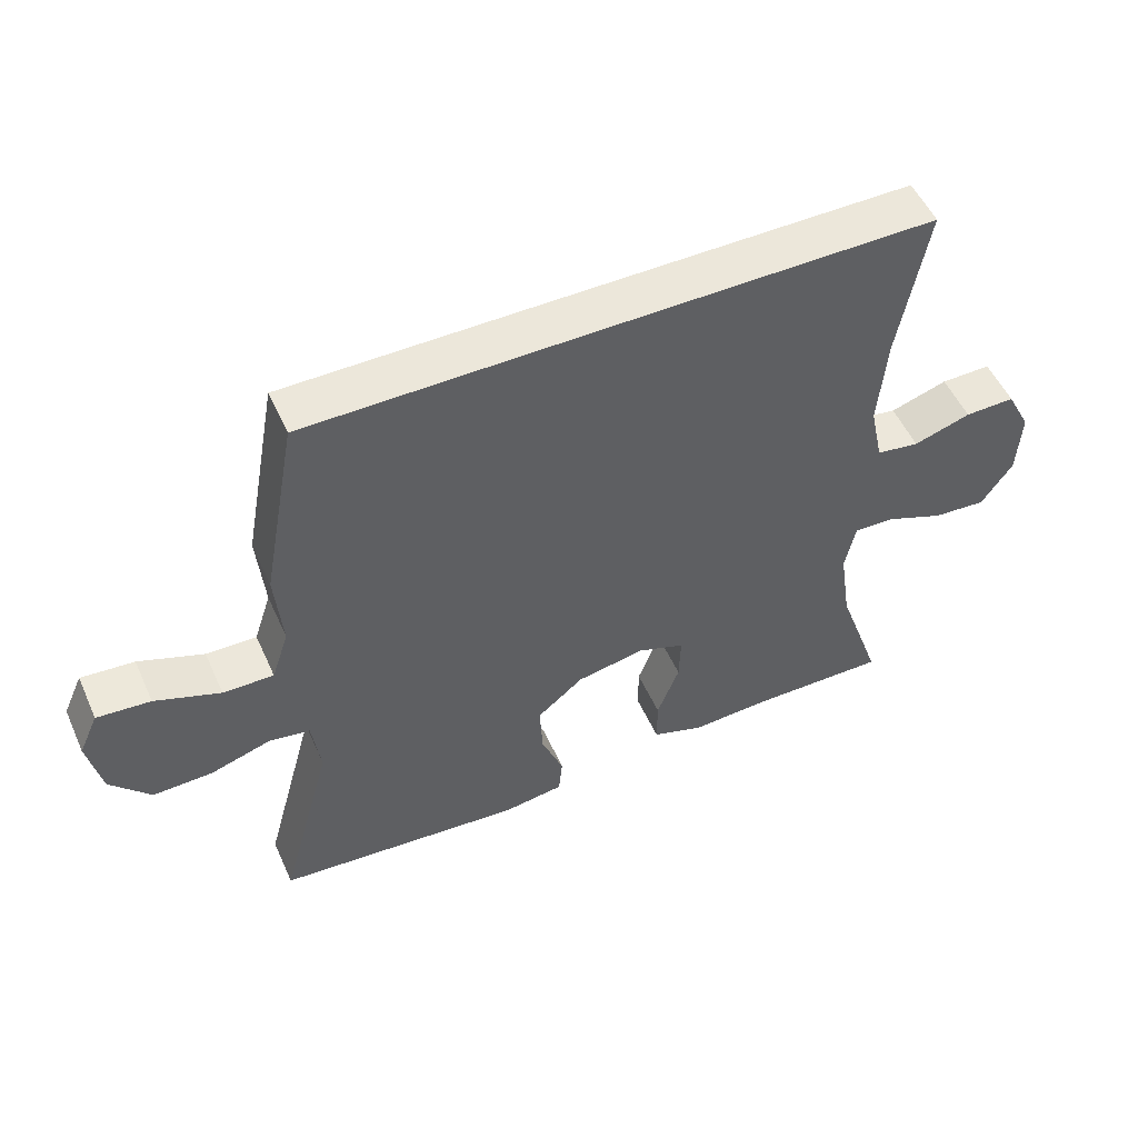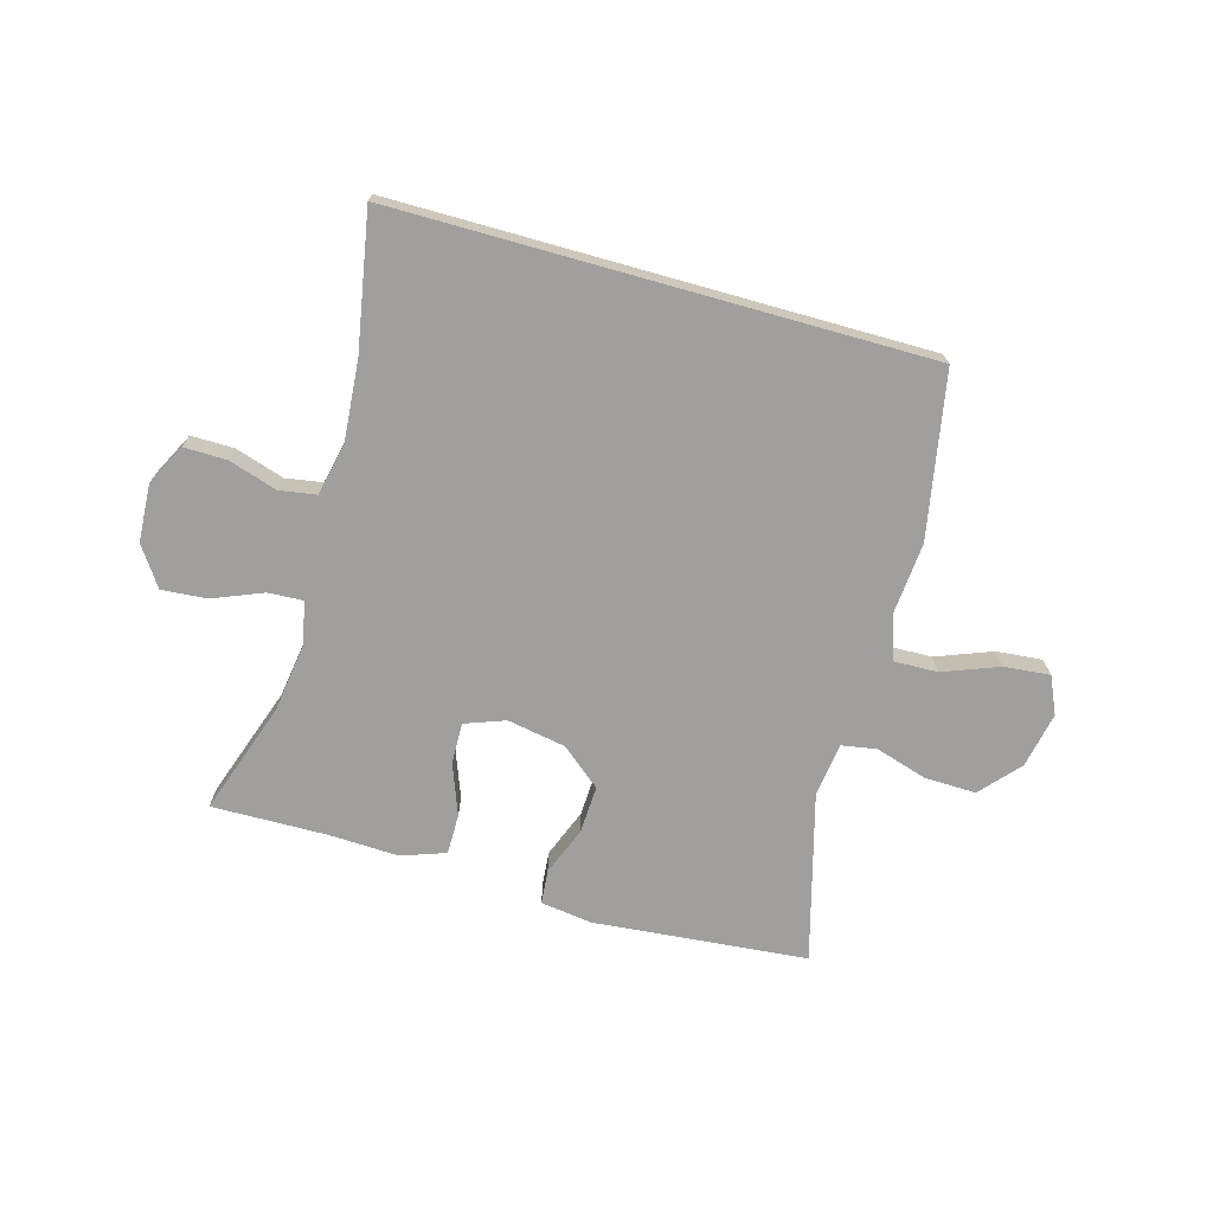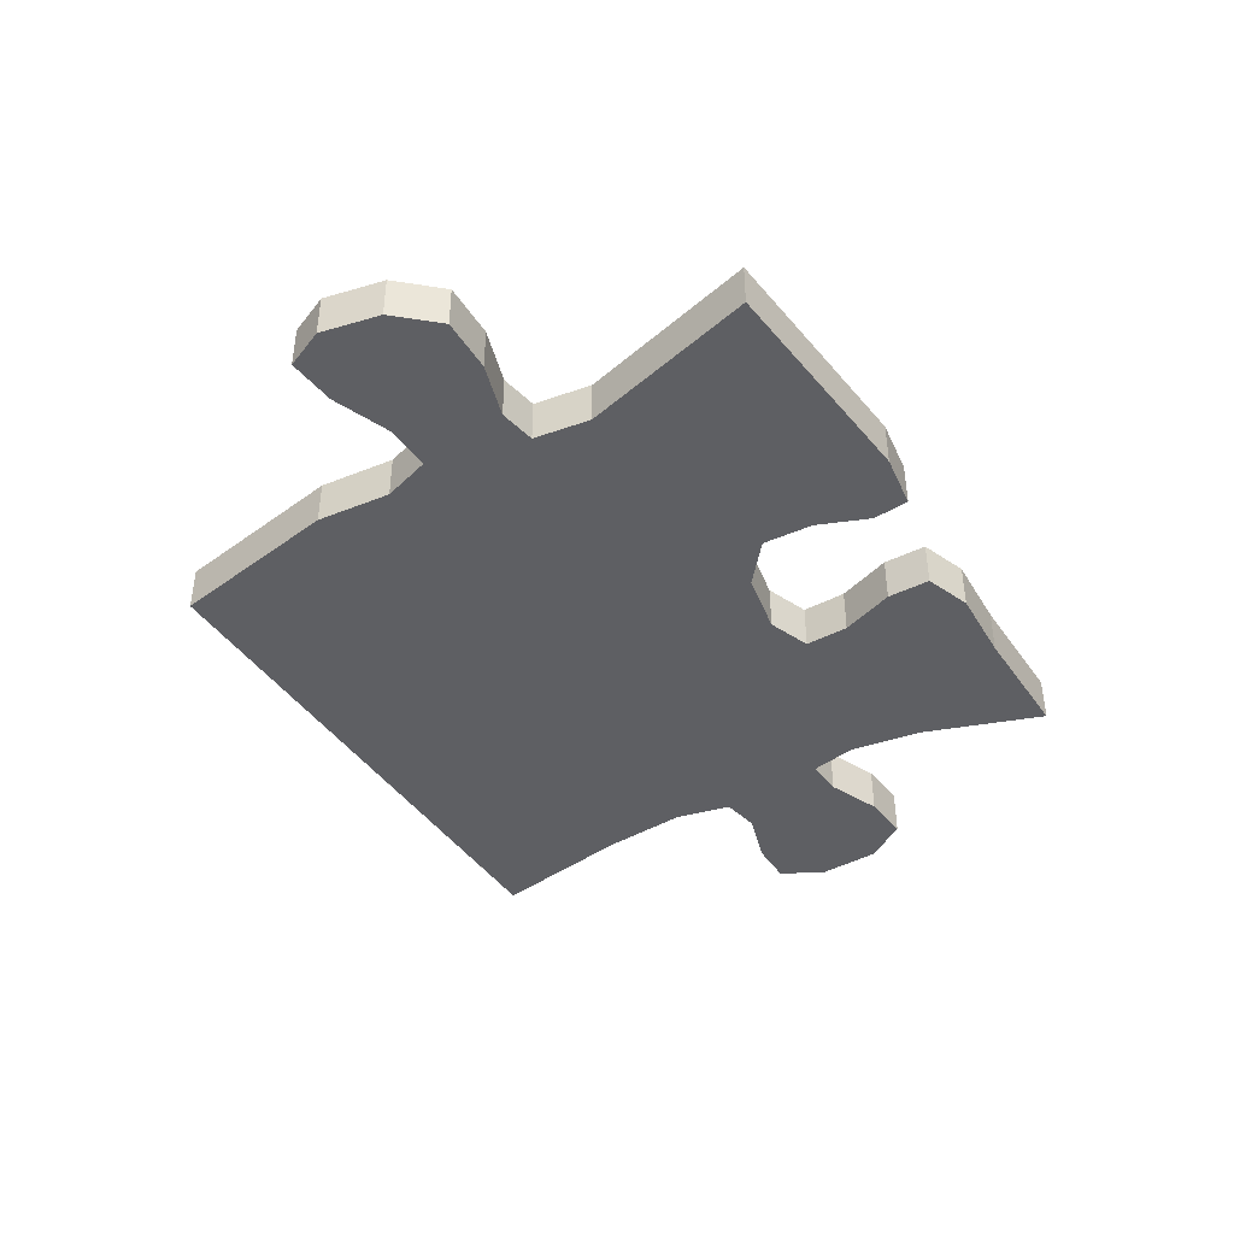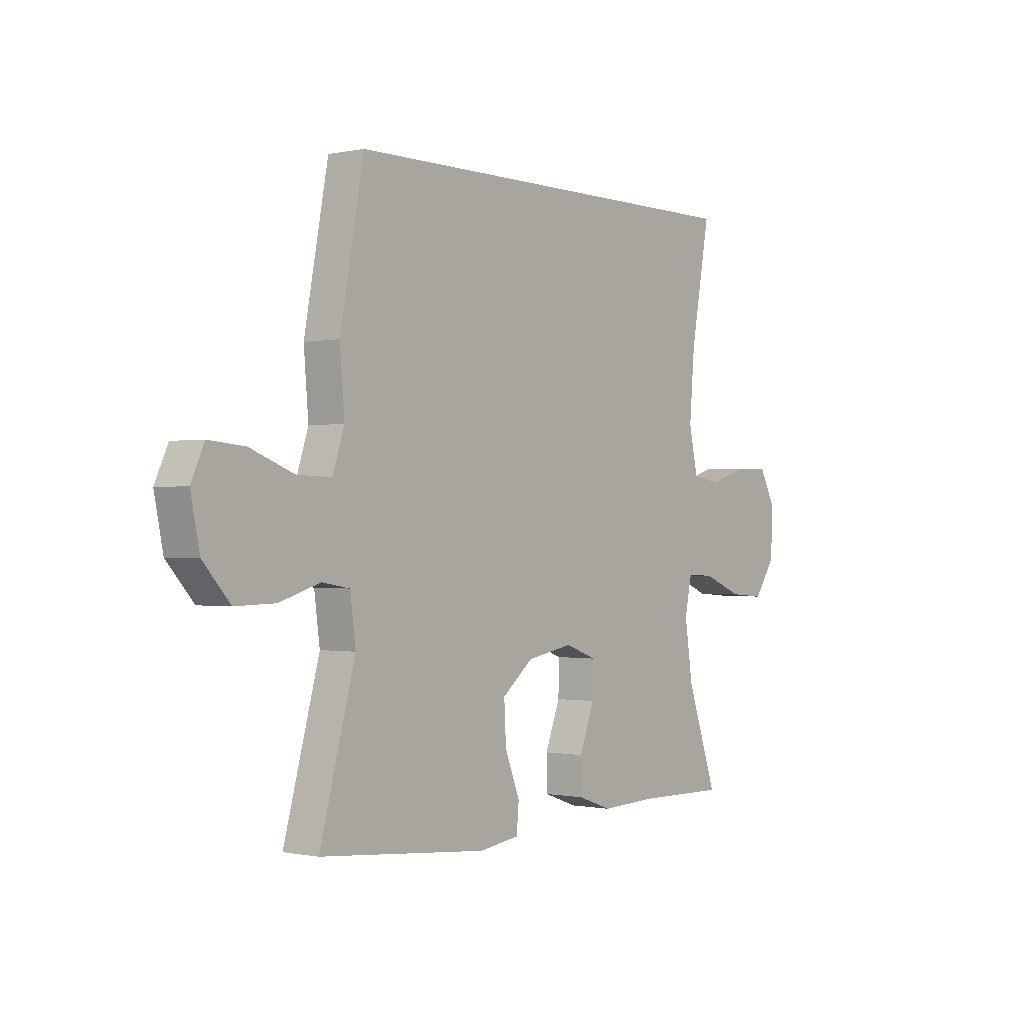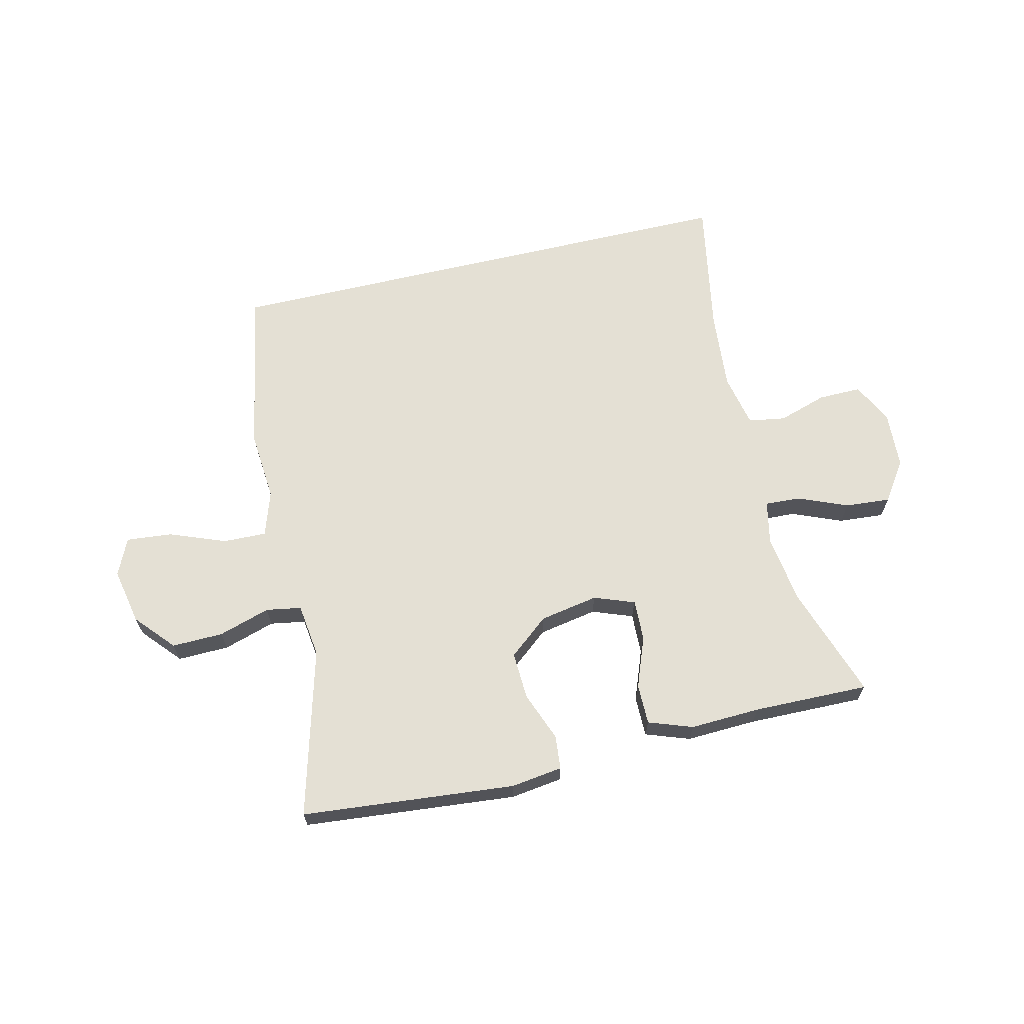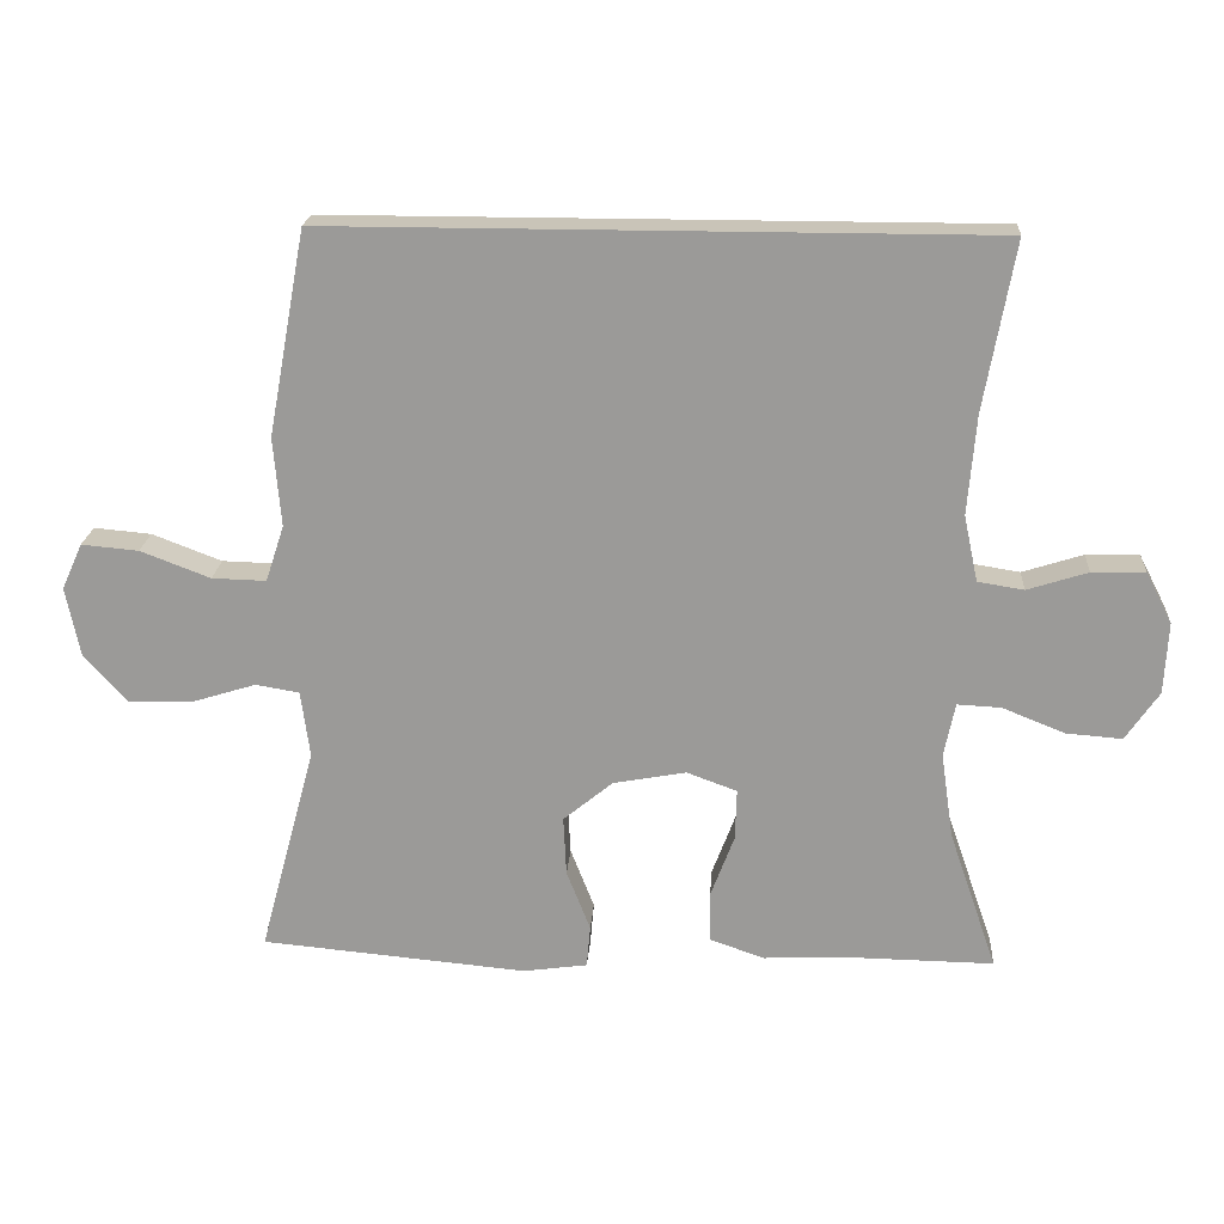
<metadata>
{"format":"obj","ext":"obj","renderer":"f3d","projection":"perspective","resolution":1024,"background":"white","views":[{"elev":52.6,"azim":156.0,"up":"+Z"},{"elev":-71.3,"azim":-15.7,"up":"+Y"},{"elev":-41.5,"azim":121.0,"up":"+Y"},{"elev":-0.5,"azim":128.3,"up":"+Z"},{"elev":66.0,"azim":166.8,"up":"+Y"},{"elev":20.1,"azim":-176.3,"up":"+Z"}]}
</metadata>
<code>
v -0.5 0.07 -0.5
v -0.435 0.07 -0.311
v -0.418 0.07 -0.195
v -0.433 0.07 -0.122
v -0.492 0.07 -0.125
v -0.576 0.07 -0.159
v -0.652 0.07 -0.165
v -0.697 0.07 -0.099
v -0.702 0.07 -0.002
v -0.667 0.07 0.066
v -0.595 0.07 0.065
v -0.513 0.07 0.039
v -0.451 0.07 0.049
v -0.432 0.07 0.138
v -0.443 0.07 0.272
v -0.484 0.07 0.5
v 0.407 0.07 0.5
v 0.458 0.07 0.224
v 0.448 0.07 0.105
v 0.473 0.07 0.029
v 0.546 0.07 0.031
v 0.64 0.07 0.067
v 0.717 0.07 0.074
v 0.745 0.07 0.012
v 0.726 0.07 -0.082
v 0.668 0.07 -0.147
v 0.582 0.07 -0.145
v 0.495 0.07 -0.118
v 0.436 0.07 -0.128
v 0.424 0.07 -0.218
v 0.5 0.07 -0.5
v 0.141 0.07 -0.533
v 0.054 0.07 -0.521
v 0.049 0.07 -0.464
v 0.081 0.07 -0.382
v 0.085 0.07 -0.302
v 0.018 0.07 -0.247
v -0.08 0.07 -0.229
v -0.148 0.07 -0.254
v -0.146 0.07 -0.323
v -0.114 0.07 -0.408
v -0.114 0.07 -0.476
v -0.188 0.07 -0.502
v -0.306 0.07 -0.497
v -0.5 0 -0.5
v -0.435 0 -0.311
v -0.418 0 -0.195
v -0.433 0 -0.122
v -0.492 0 -0.125
v -0.576 0 -0.159
v -0.652 0 -0.165
v -0.697 0 -0.099
v -0.702 0 -0.002
v -0.667 0 0.066
v -0.595 0 0.065
v -0.513 0 0.039
v -0.451 0 0.049
v -0.432 0 0.138
v -0.443 0 0.272
v -0.484 0 0.5
v 0.407 0 0.5
v 0.458 0 0.224
v 0.448 0 0.105
v 0.473 0 0.029
v 0.546 0 0.031
v 0.64 0 0.067
v 0.717 0 0.074
v 0.745 0 0.012
v 0.726 0 -0.082
v 0.668 0 -0.147
v 0.582 0 -0.145
v 0.495 0 -0.118
v 0.436 0 -0.128
v 0.424 0 -0.218
v 0.5 0 -0.5
v 0.141 0 -0.533
v 0.054 0 -0.521
v 0.049 0 -0.464
v 0.081 0 -0.382
v 0.085 0 -0.302
v 0.018 0 -0.247
v -0.08 0 -0.229
v -0.148 0 -0.254
v -0.146 0 -0.323
v -0.114 0 -0.408
v -0.114 0 -0.476
v -0.188 0 -0.502
v -0.306 0 -0.497
f 42 43 44
f 41 42 44
f 40 41 44
f 44 1 2
f 40 44 2
f 39 40 2
f 38 39 2 3
f 33 34 35
f 32 33 35
f 31 32 35
f 30 31 35
f 29 30 35 36
f 26 27 28
f 25 26 28
f 24 25 28
f 23 24 28
f 22 23 28
f 21 22 28
f 20 21 28 29
f 29 36 37
f 20 29 37
f 19 20 37
f 19 37 38
f 18 19 38
f 17 18 38
f 16 17 38
f 15 16 38
f 10 11 12
f 9 10 12
f 8 9 12
f 7 8 12
f 6 7 12
f 5 6 12
f 4 5 12 13
f 3 4 13 14
f 14 15 38
f 3 14 38
f 88 87 86
f 88 86 85
f 88 85 84
f 46 45 88
f 46 88 84
f 46 84 83
f 47 46 83 82
f 79 78 77
f 79 77 76
f 79 76 75
f 79 75 74
f 80 79 74 73
f 72 71 70
f 72 70 69
f 72 69 68
f 72 68 67
f 72 67 66
f 72 66 65
f 73 72 65 64
f 81 80 73
f 81 73 64
f 81 64 63
f 82 81 63
f 82 63 62
f 82 62 61
f 82 61 60
f 82 60 59
f 56 55 54
f 56 54 53
f 56 53 52
f 56 52 51
f 56 51 50
f 56 50 49
f 57 56 49 48
f 58 57 48 47
f 82 59 58
f 82 58 47
f 1 45 46 2
f 2 46 47 3
f 3 47 48 4
f 4 48 49 5
f 5 49 50 6
f 6 50 51 7
f 7 51 52 8
f 8 52 53 9
f 9 53 54 10
f 10 54 55 11
f 11 55 56 12
f 12 56 57 13
f 13 57 58 14
f 14 58 59 15
f 15 59 60 16
f 16 60 61 17
f 17 61 62 18
f 18 62 63 19
f 19 63 64 20
f 20 64 65 21
f 21 65 66 22
f 22 66 67 23
f 23 67 68 24
f 24 68 69 25
f 25 69 70 26
f 26 70 71 27
f 27 71 72 28
f 28 72 73 29
f 29 73 74 30
f 30 74 75 31
f 31 75 76 32
f 32 76 77 33
f 33 77 78 34
f 34 78 79 35
f 35 79 80 36
f 36 80 81 37
f 37 81 82 38
f 38 82 83 39
f 39 83 84 40
f 40 84 85 41
f 41 85 86 42
f 42 86 87 43
f 43 87 88 44
f 44 88 45 1

</code>
